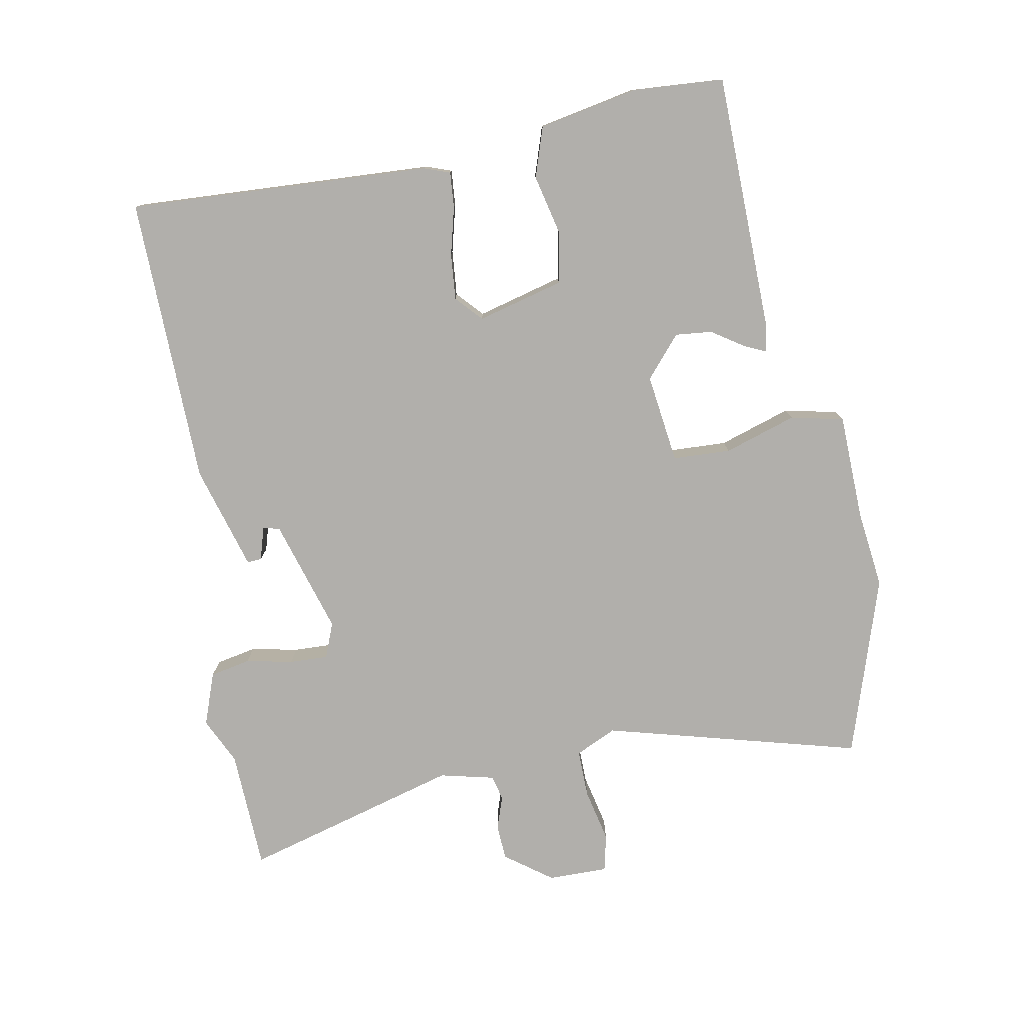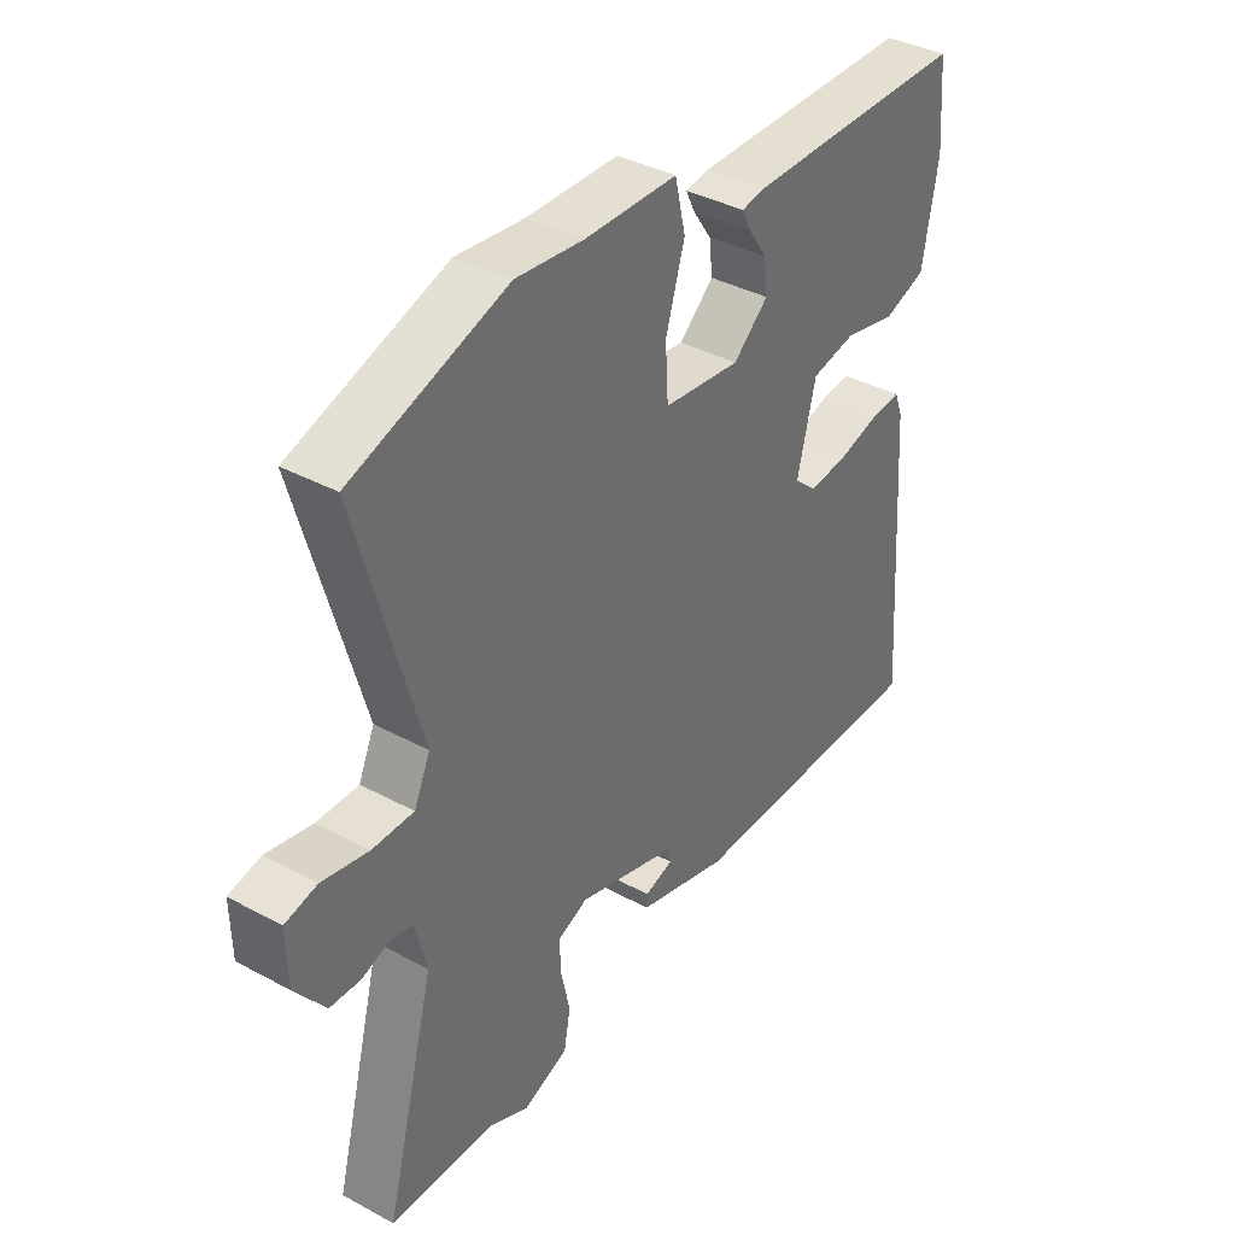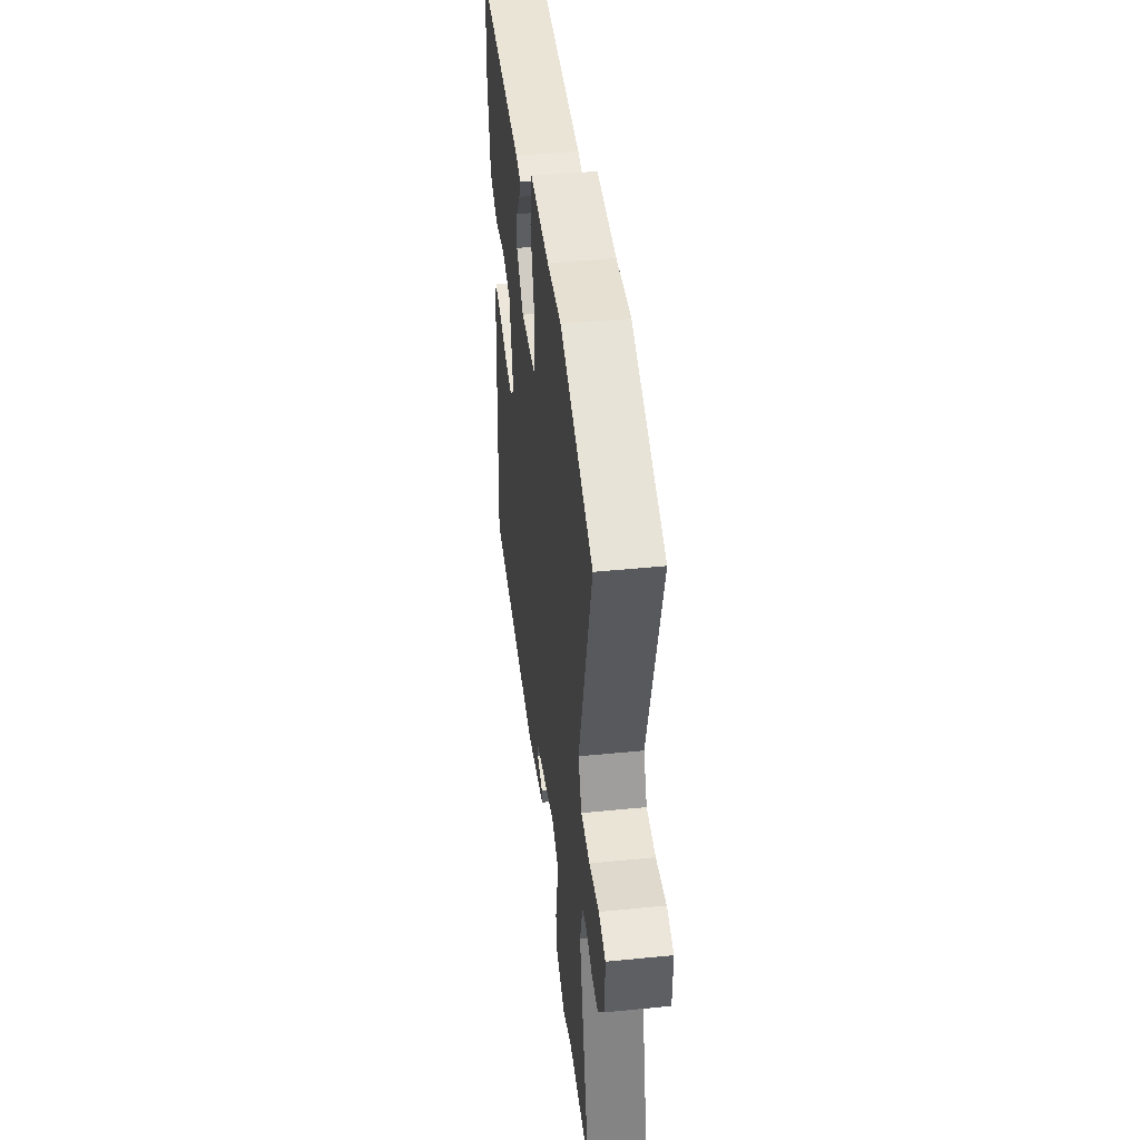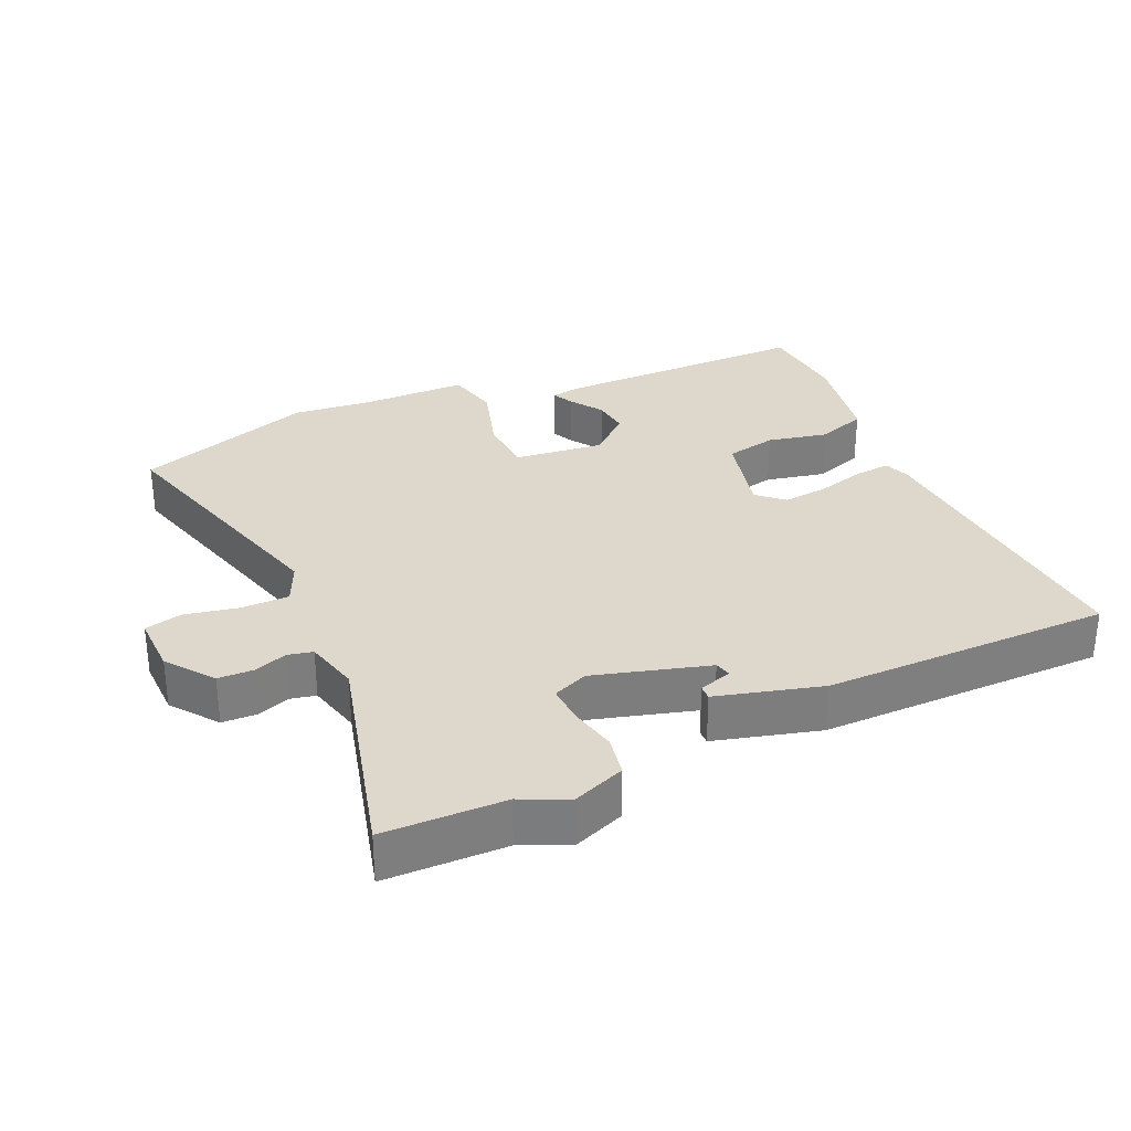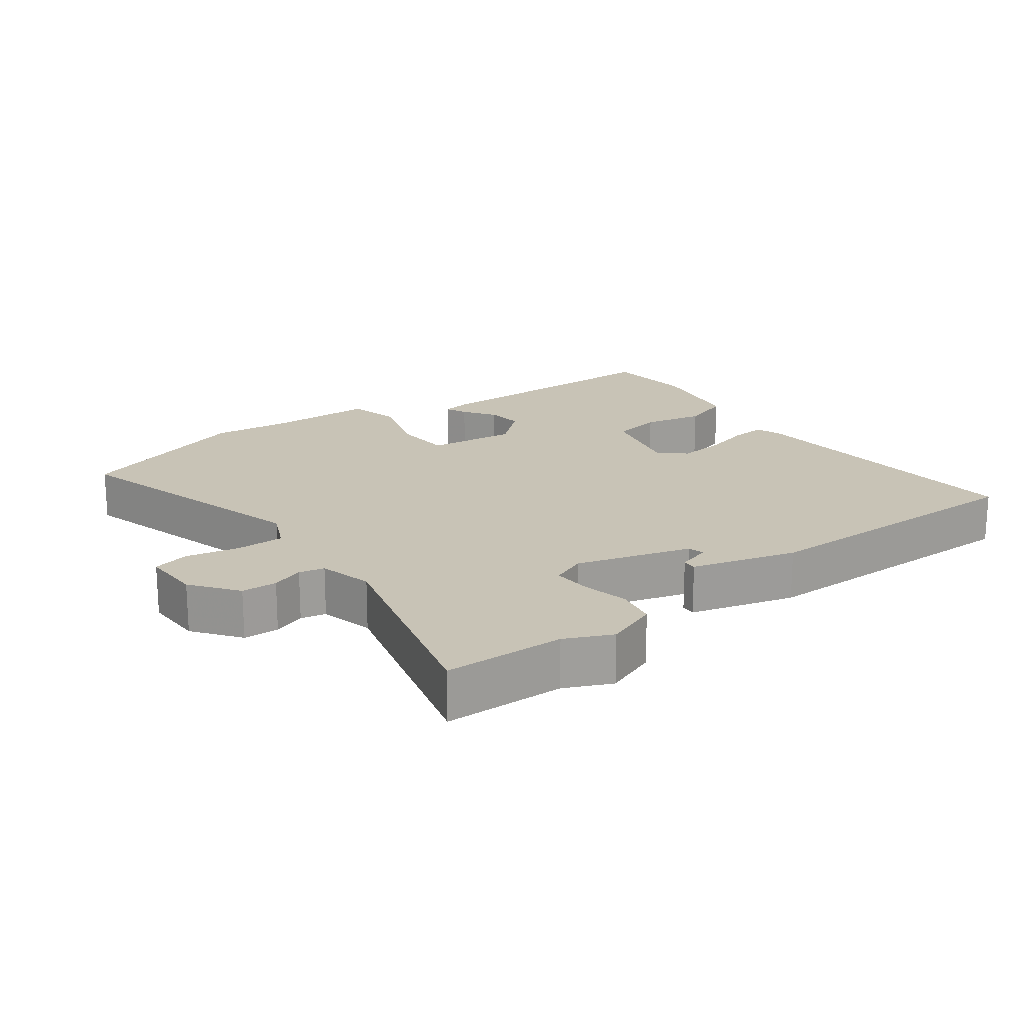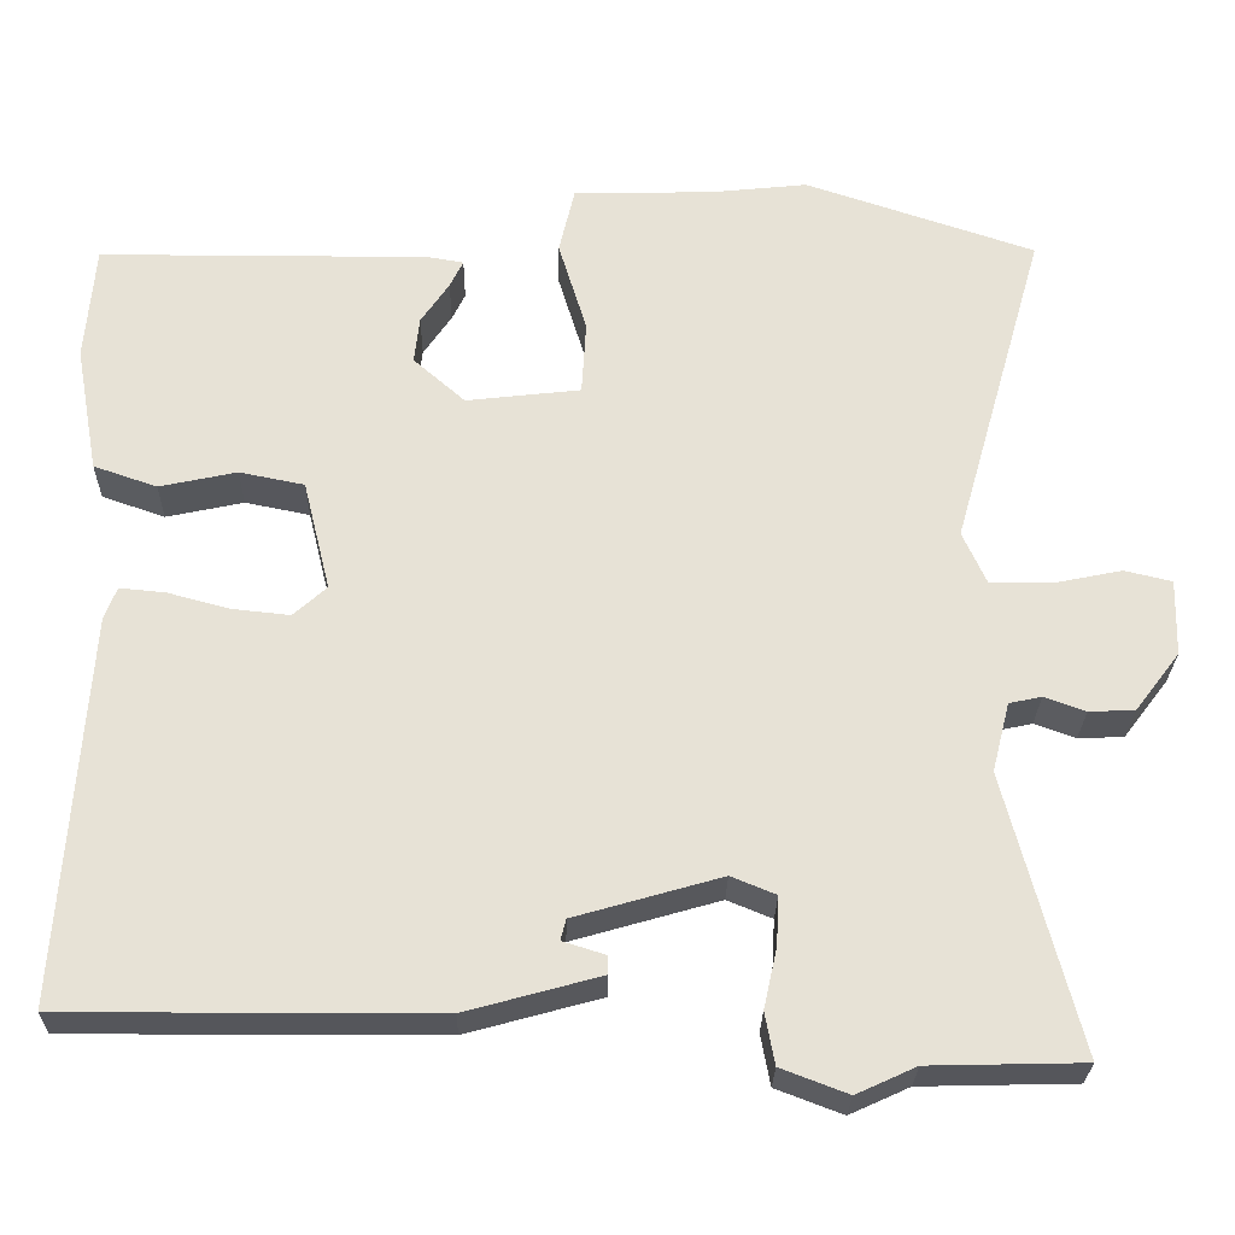
<metadata>
{"format":"obj","ext":"obj","renderer":"f3d","projection":"perspective","resolution":1024,"background":"white","views":[{"elev":-78.1,"azim":-78.6,"up":"+Y"},{"elev":37.6,"azim":124.7,"up":"+Z"},{"elev":43.8,"azim":83.3,"up":"+Z"},{"elev":31.3,"azim":155.7,"up":"+Y"},{"elev":19.4,"azim":143.6,"up":"+Y"},{"elev":-26.3,"azim":-1.0,"up":"+Z"}]}
</metadata>
<code>
v 0.321 0.07 0.56
v 0.582 0.07 0.472
v 0.477 0.07 0.102
v 0.504 0.07 0.042
v 0.574 0.07 0.042
v 0.652 0.07 0.058
v 0.706 0.07 0.045
v 0.704 0.07 -0.042
v 0.653 0.07 -0.109
v 0.601 0.07 -0.111
v 0.554 0.07 -0.094
v 0.517 0.07 -0.102
v 0.497 0.07 -0.181
v 0.58 0.07 -0.498
v 0.404 0.07 -0.502
v 0.336 0.07 -0.533
v 0.26 0.07 -0.504
v 0.249 0.07 -0.445
v 0.264 0.07 -0.377
v 0.267 0.07 -0.321
v 0.216 0.07 -0.3
v 0.049 0.07 -0.348
v 0.043 0.07 -0.372
v 0.091 0.07 -0.387
v 0.092 0.07 -0.408
v -0.061 0.07 -0.45
v -0.481 0.07 -0.451
v -0.451 0.07 -0.01
v -0.437 0.07 0.027
v -0.385 0.07 0.022
v -0.315 0.07 0.003
v -0.249 0.07 -0.004
v -0.211 0.07 0.03
v -0.242 0.07 0.156
v -0.316 0.07 0.171
v -0.404 0.07 0.152
v -0.476 0.07 0.177
v -0.502 0.07 0.322
v -0.491 0.07 0.454
v -0.116 0.07 0.455
v -0.075 0.07 0.448
v -0.09 0.07 0.417
v -0.122 0.07 0.37
v -0.128 0.07 0.317
v -0.069 0.07 0.265
v 0.061 0.07 0.28
v 0.066 0.07 0.364
v 0.034 0.07 0.469
v 0.052 0.07 0.546
v 0.207 0.07 0.548
v 0.321 0 0.56
v 0.582 0 0.472
v 0.477 0 0.102
v 0.504 0 0.042
v 0.574 0 0.042
v 0.652 0 0.058
v 0.706 0 0.045
v 0.704 0 -0.042
v 0.653 0 -0.109
v 0.601 0 -0.111
v 0.554 0 -0.094
v 0.517 0 -0.102
v 0.497 0 -0.181
v 0.58 0 -0.498
v 0.404 0 -0.502
v 0.336 0 -0.533
v 0.26 0 -0.504
v 0.249 0 -0.445
v 0.264 0 -0.377
v 0.267 0 -0.321
v 0.216 0 -0.3
v 0.049 0 -0.348
v 0.043 0 -0.372
v 0.091 0 -0.387
v 0.092 0 -0.408
v -0.061 0 -0.45
v -0.481 0 -0.451
v -0.451 0 -0.01
v -0.437 0 0.027
v -0.385 0 0.022
v -0.315 0 0.003
v -0.249 0 -0.004
v -0.211 0 0.03
v -0.242 0 0.156
v -0.316 0 0.171
v -0.404 0 0.152
v -0.476 0 0.177
v -0.502 0 0.322
v -0.491 0 0.454
v -0.116 0 0.455
v -0.075 0 0.448
v -0.09 0 0.417
v -0.122 0 0.37
v -0.128 0 0.317
v -0.069 0 0.265
v 0.061 0 0.28
v 0.066 0 0.364
v 0.034 0 0.469
v 0.052 0 0.546
v 0.207 0 0.548
f 47 48 49 50
f 46 47 50 1
f 40 41 42 43
f 40 43 44
f 39 40 44
f 38 39 44 45
f 35 36 37 38
f 34 35 38 45
f 28 29 30 31
f 28 31 32
f 27 28 32
f 26 27 32 33
f 23 24 25 26
f 22 23 26 33
f 16 17 18 19
f 15 16 19 20
f 13 14 15 20
f 12 13 20 21
f 8 9 10 11
f 8 11 12
f 5 6 7 8
f 4 5 8 12
f 3 4 12 21
f 46 1 2 3
f 33 34 45 46
f 22 33 46
f 3 21 22 46
f 100 99 98 97
f 51 100 97 96
f 93 92 91 90
f 94 93 90
f 94 90 89
f 95 94 89 88
f 88 87 86 85
f 95 88 85 84
f 81 80 79 78
f 82 81 78
f 82 78 77
f 83 82 77 76
f 76 75 74 73
f 83 76 73 72
f 69 68 67 66
f 70 69 66 65
f 70 65 64 63
f 71 70 63 62
f 61 60 59 58
f 62 61 58
f 58 57 56 55
f 62 58 55 54
f 71 62 54 53
f 53 52 51 96
f 96 95 84 83
f 96 83 72
f 96 72 71 53
f 1 51 52 2
f 2 52 53 3
f 3 53 54 4
f 4 54 55 5
f 5 55 56 6
f 6 56 57 7
f 7 57 58 8
f 8 58 59 9
f 9 59 60 10
f 10 60 61 11
f 11 61 62 12
f 12 62 63 13
f 13 63 64 14
f 14 64 65 15
f 15 65 66 16
f 16 66 67 17
f 17 67 68 18
f 18 68 69 19
f 19 69 70 20
f 20 70 71 21
f 21 71 72 22
f 22 72 73 23
f 23 73 74 24
f 24 74 75 25
f 25 75 76 26
f 26 76 77 27
f 27 77 78 28
f 28 78 79 29
f 29 79 80 30
f 30 80 81 31
f 31 81 82 32
f 32 82 83 33
f 33 83 84 34
f 34 84 85 35
f 35 85 86 36
f 36 86 87 37
f 37 87 88 38
f 38 88 89 39
f 39 89 90 40
f 40 90 91 41
f 41 91 92 42
f 42 92 93 43
f 43 93 94 44
f 44 94 95 45
f 45 95 96 46
f 46 96 97 47
f 47 97 98 48
f 48 98 99 49
f 49 99 100 50
f 50 100 51 1

</code>
